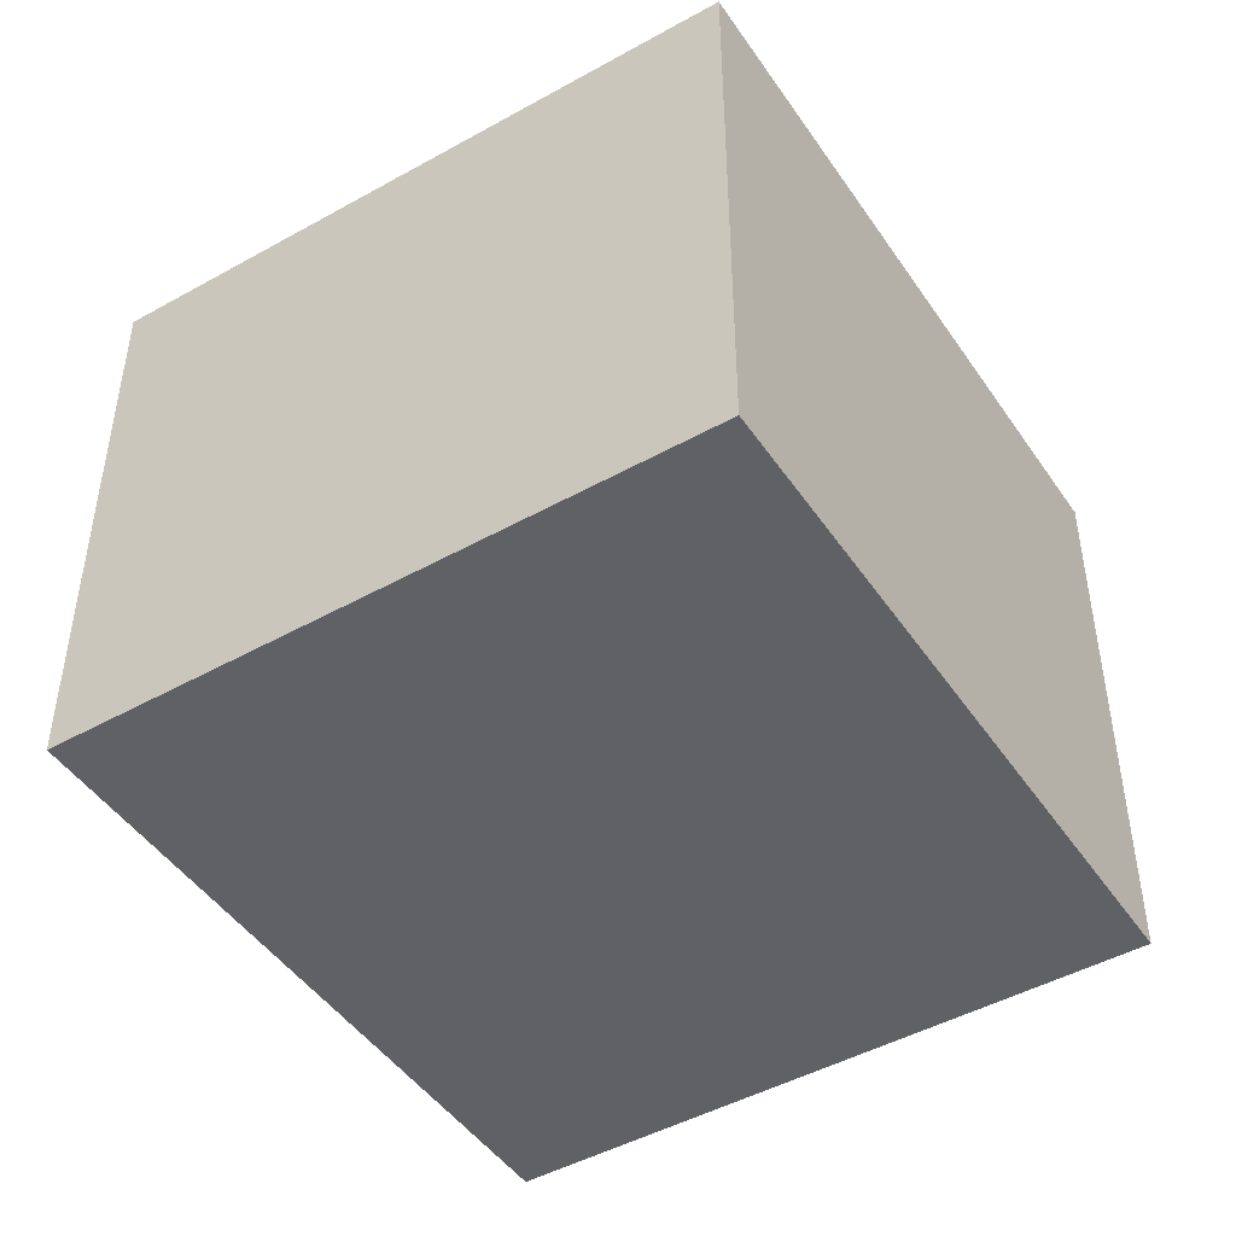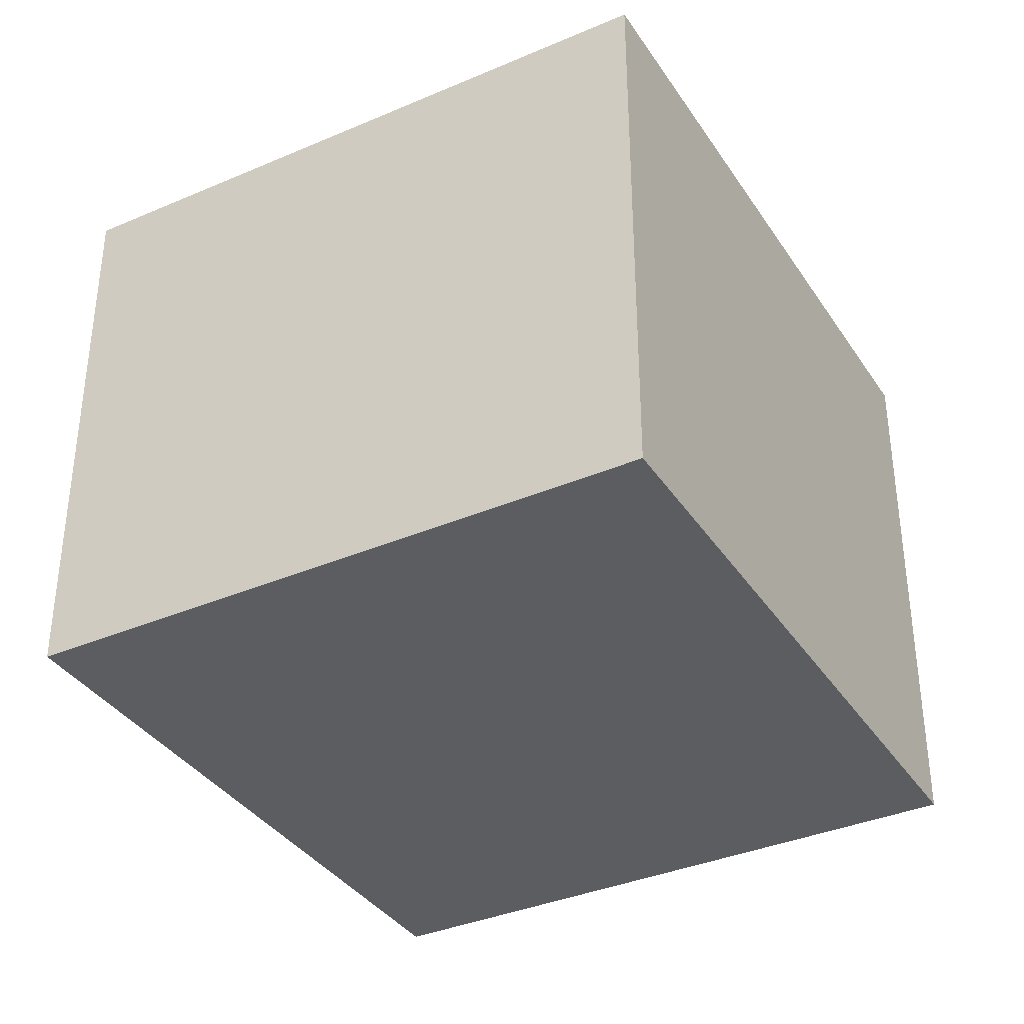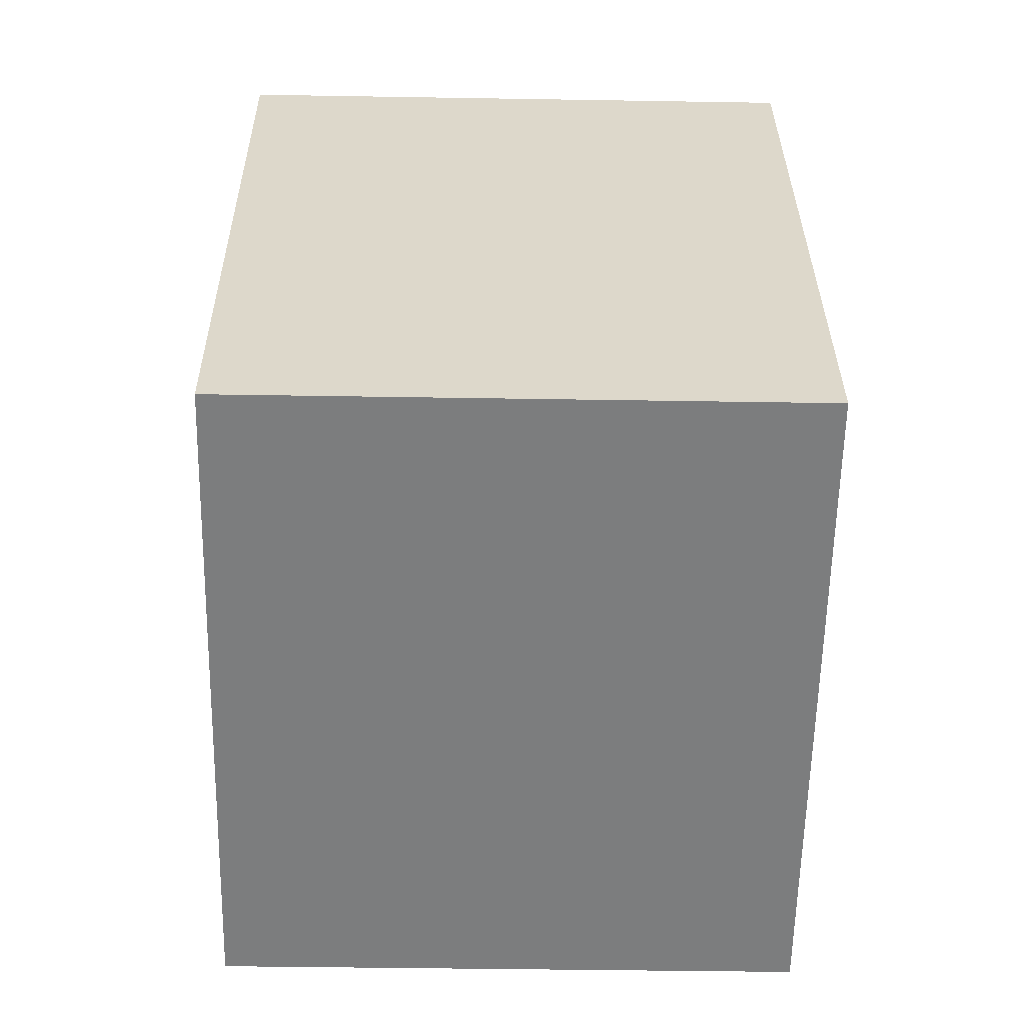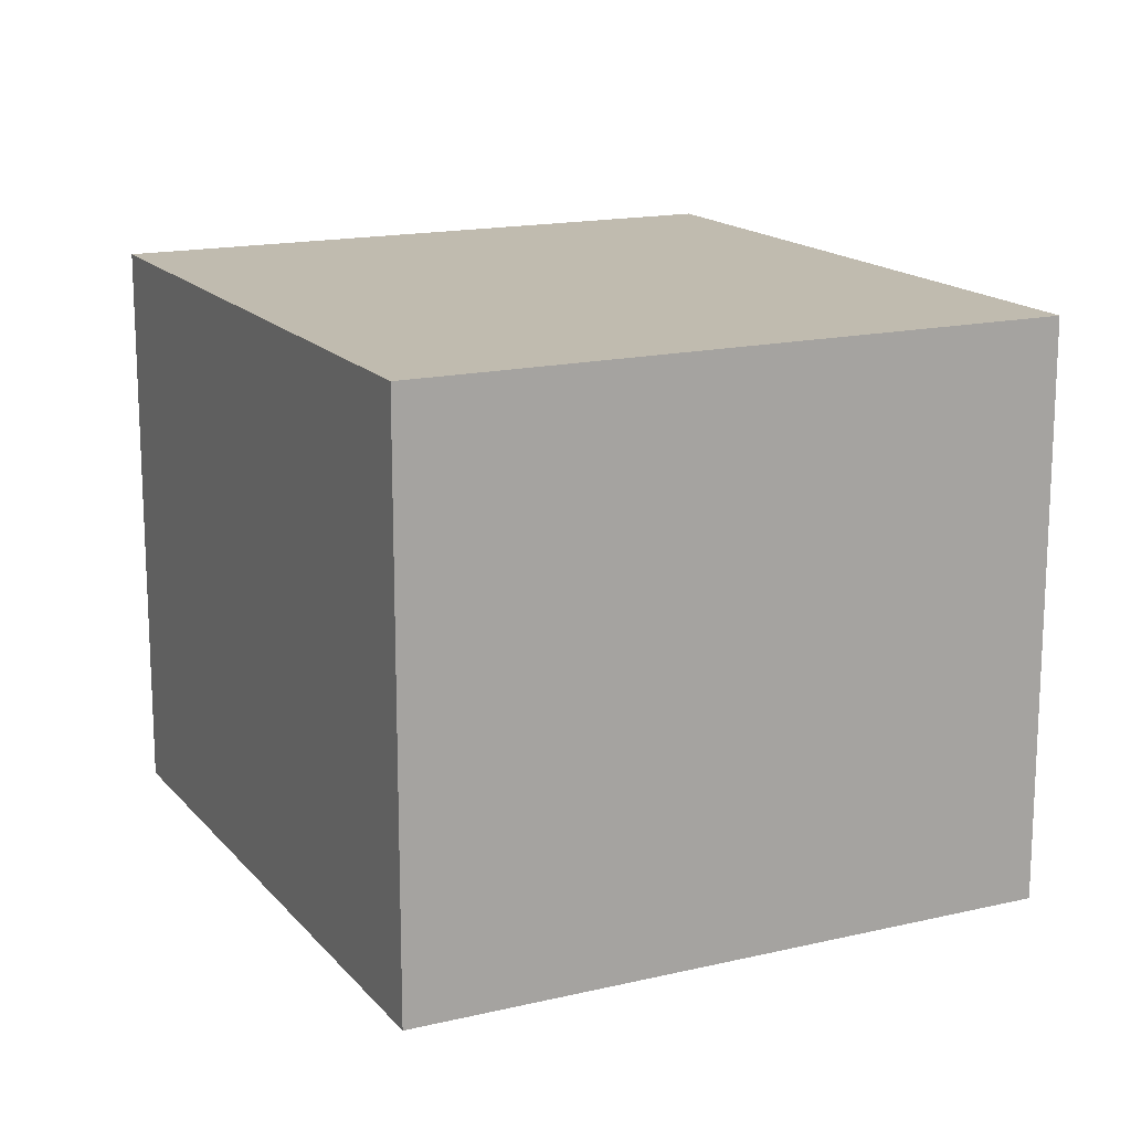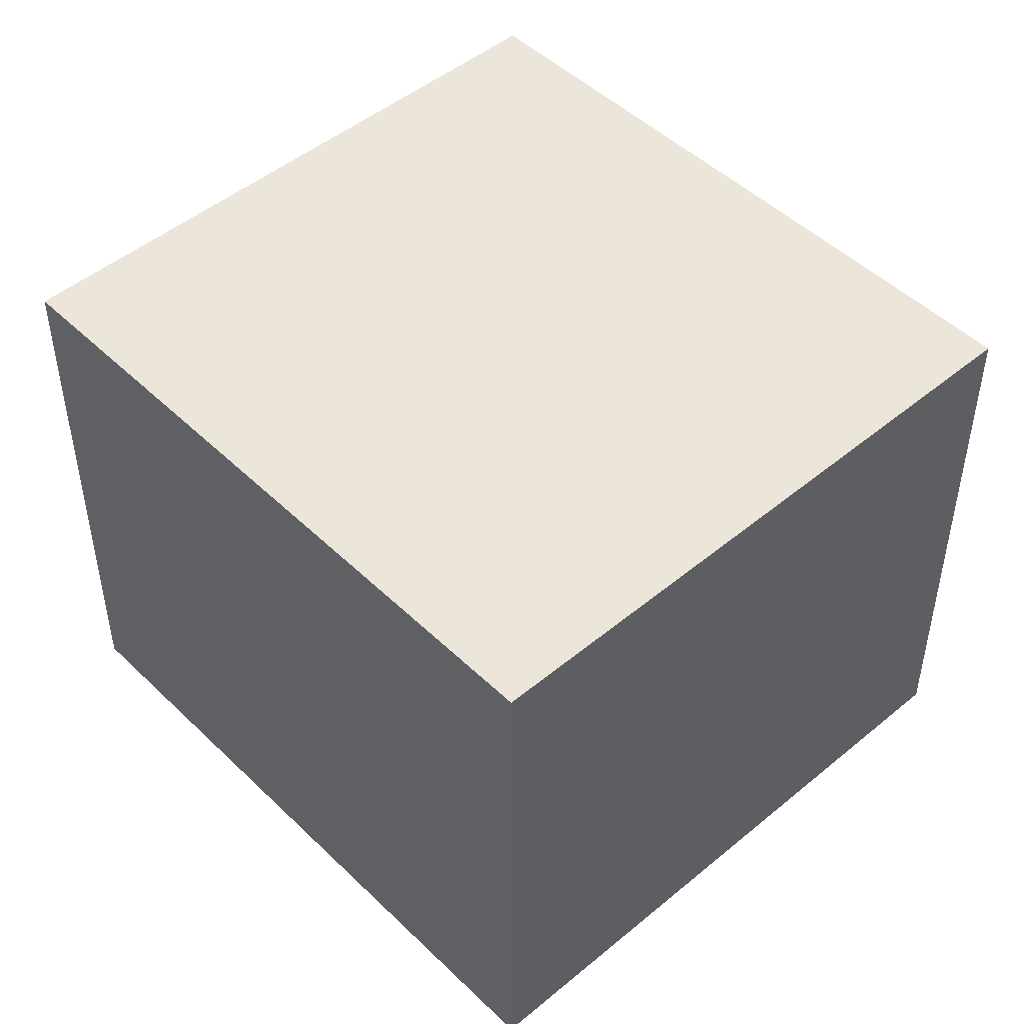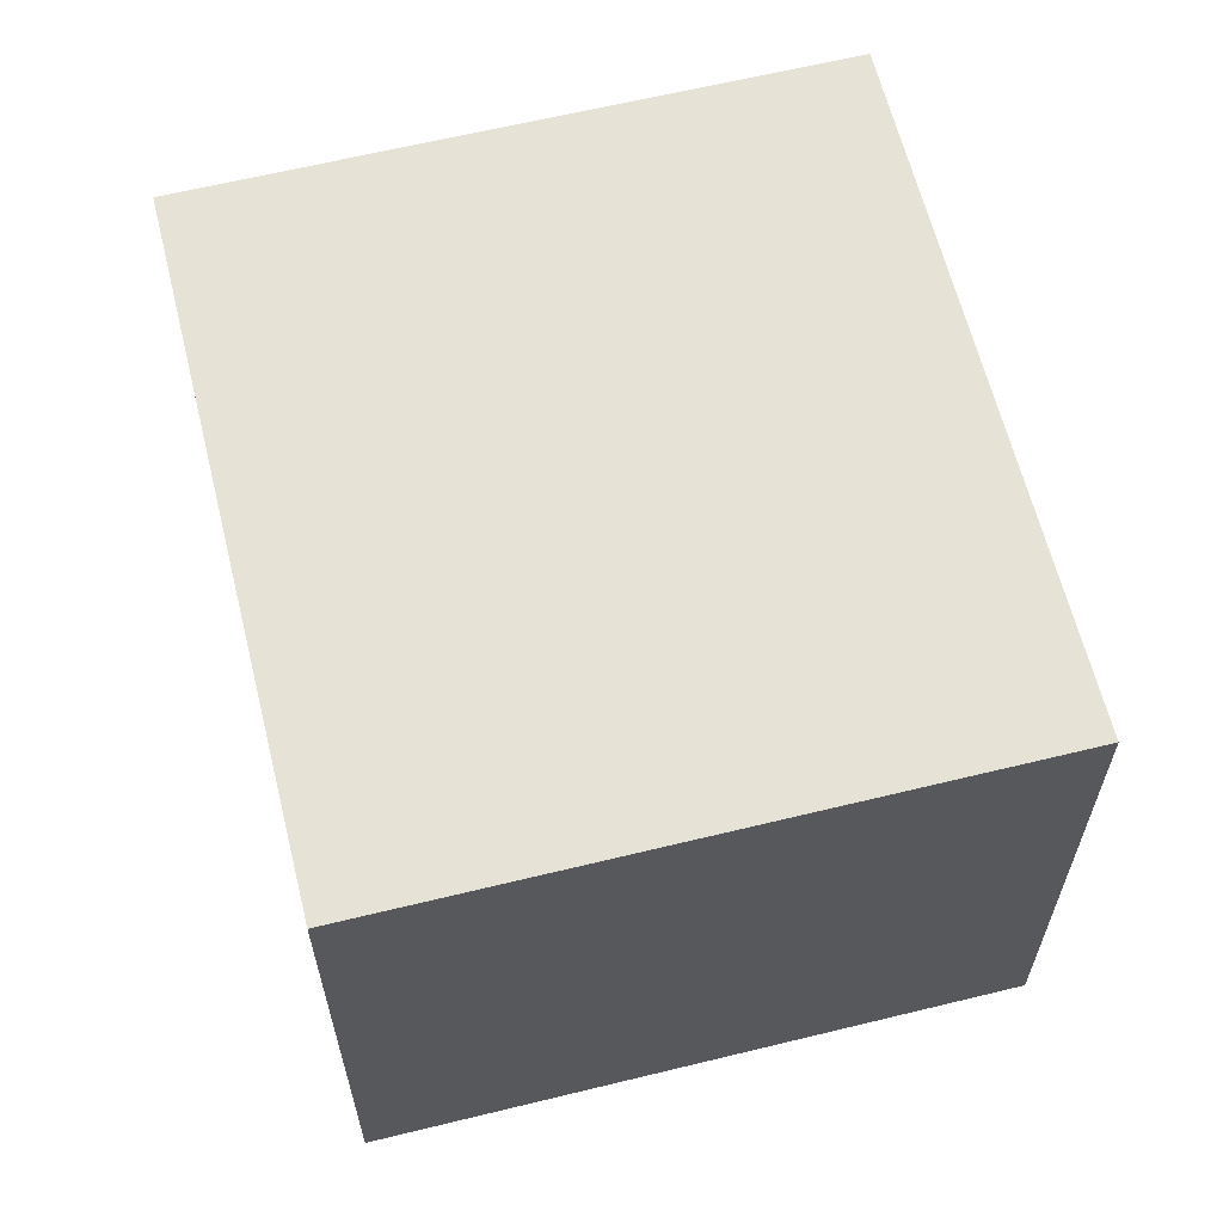
<metadata>
{"format":"obj","ext":"obj","renderer":"f3d","projection":"perspective","resolution":1024,"background":"white","views":[{"elev":-46.7,"azim":12.7,"up":"+Y"},{"elev":-36.4,"azim":-170.5,"up":"+Y"},{"elev":-39.2,"azim":88.8,"up":"+Z"},{"elev":16.0,"azim":134.3,"up":"+Y"},{"elev":48.2,"azim":-62.6,"up":"+Y"},{"elev":62.9,"azim":146.4,"up":"+Y"}]}
</metadata>
<code>
v  12.94 4.091e-16 -6.681
v  3.591 8.648 -10.03
v  12.94 8.648 -6.681
v  3.59 6.14e-16 -10.03
v  9.345 8.648 3.346
v  9.345 -2.049e-16 3.346
v  0.0001847 8.648 -0.0002735
v  0 0 0
g defaultobject
f 1 2 3
f 2 1 4
f 1 5 6
f 5 1 3
f 6 7 8
f 7 6 5
f 4 7 2
f 7 4 8
f 6 4 1
f 4 6 8
f 2 5 3
f 5 2 7

</code>
